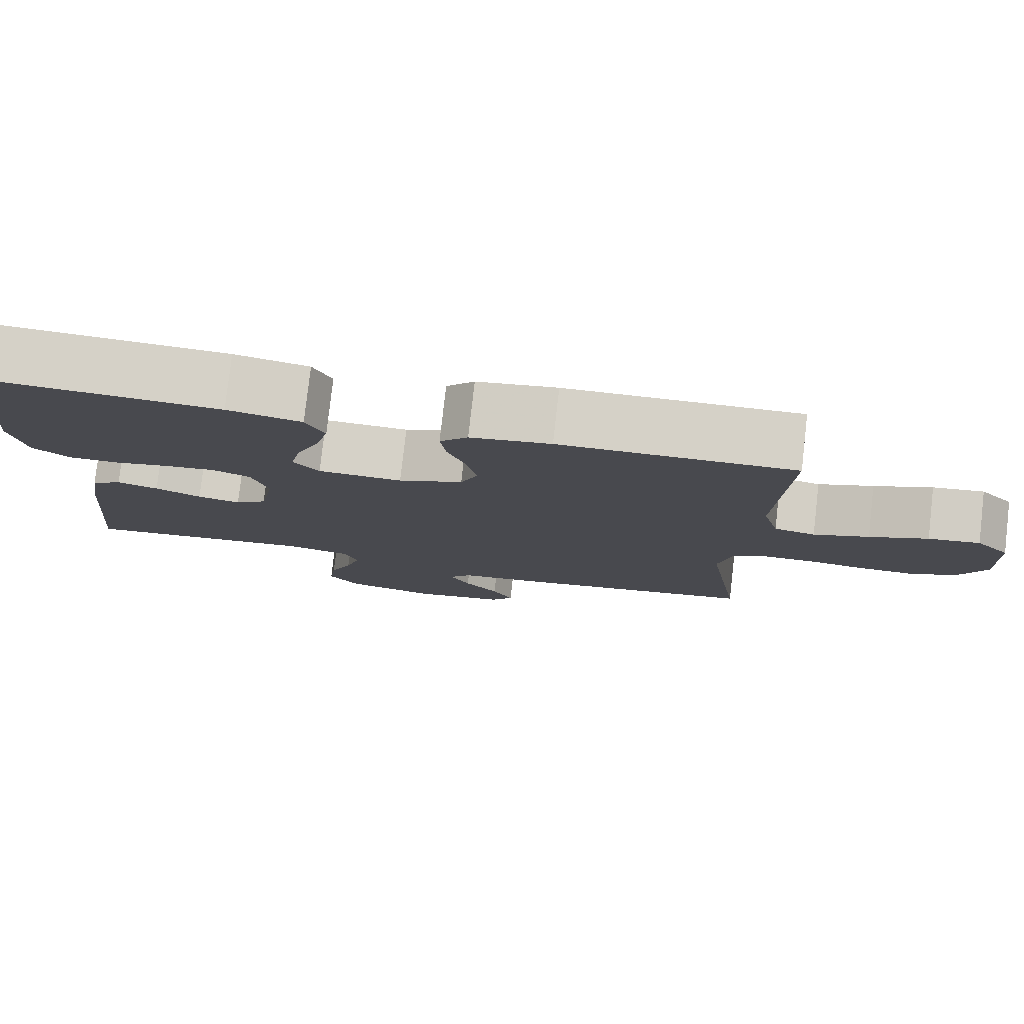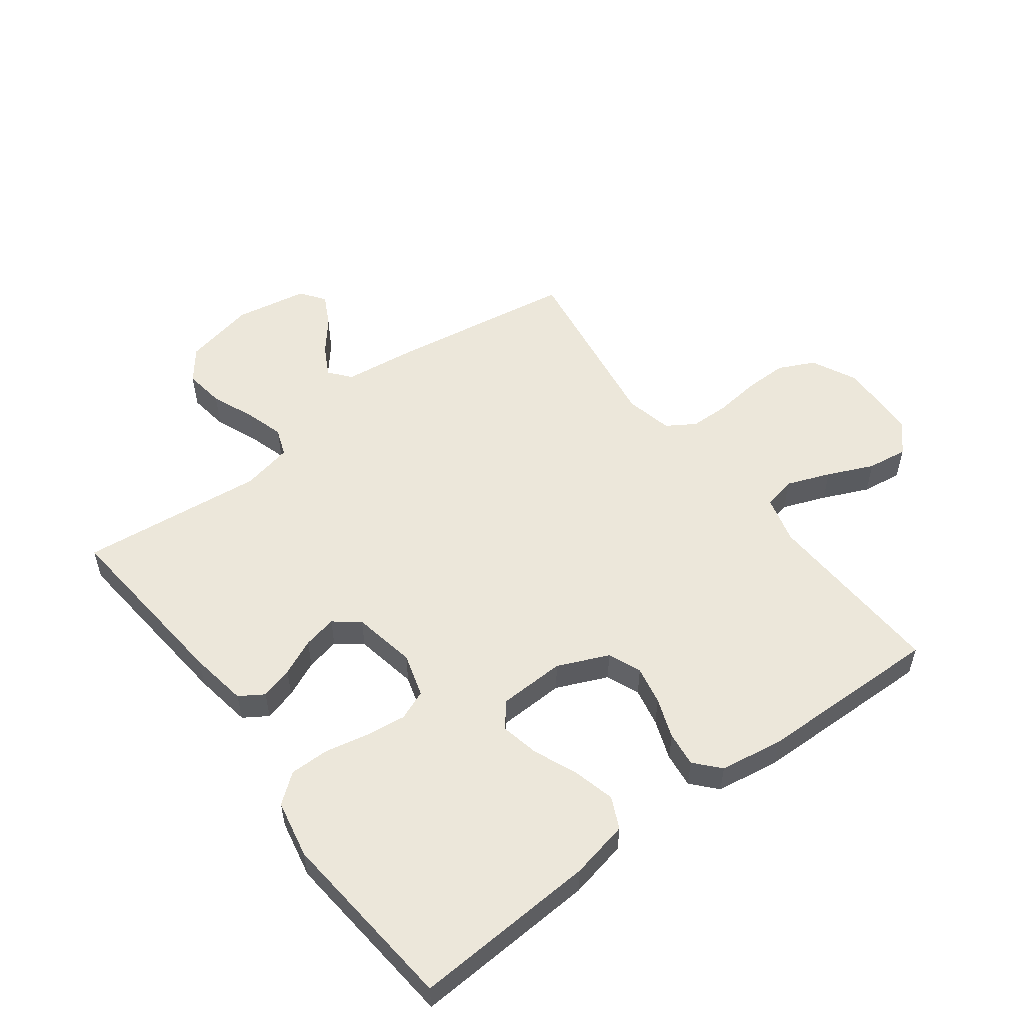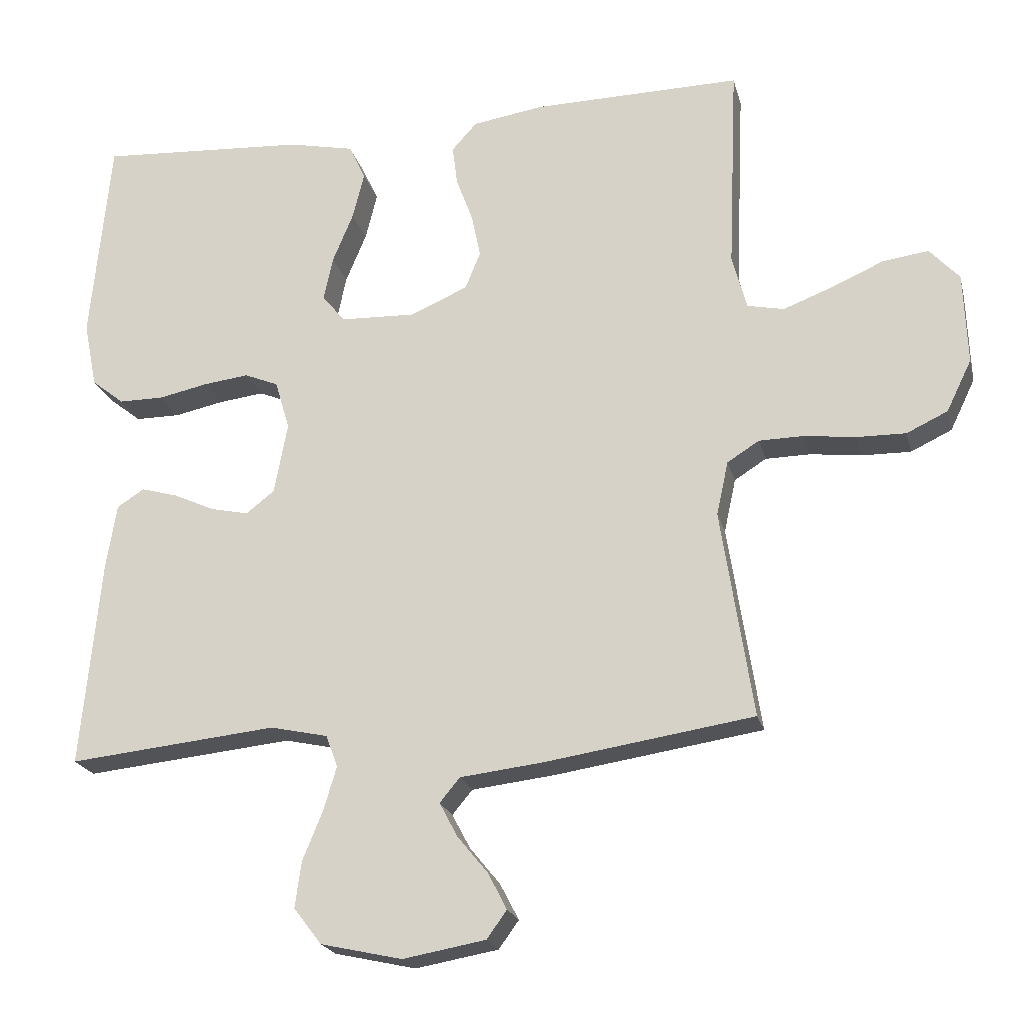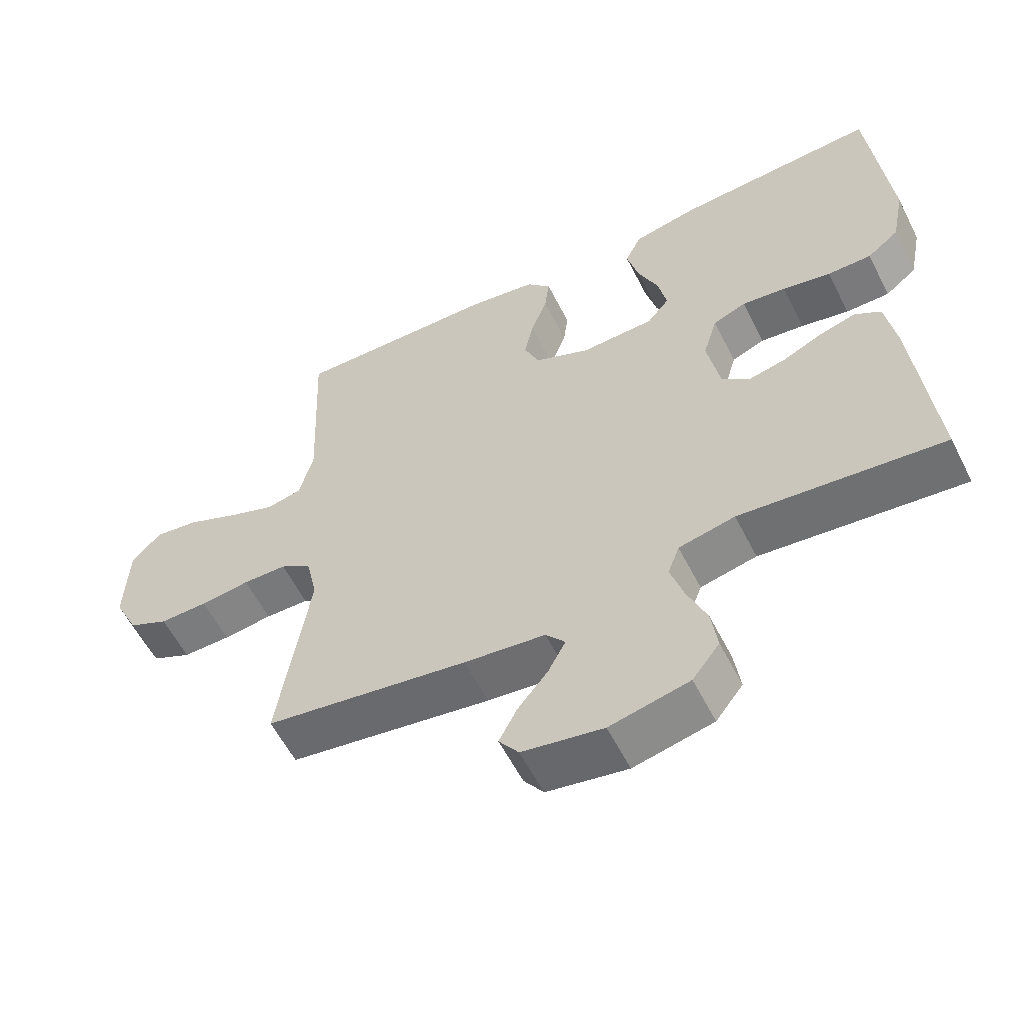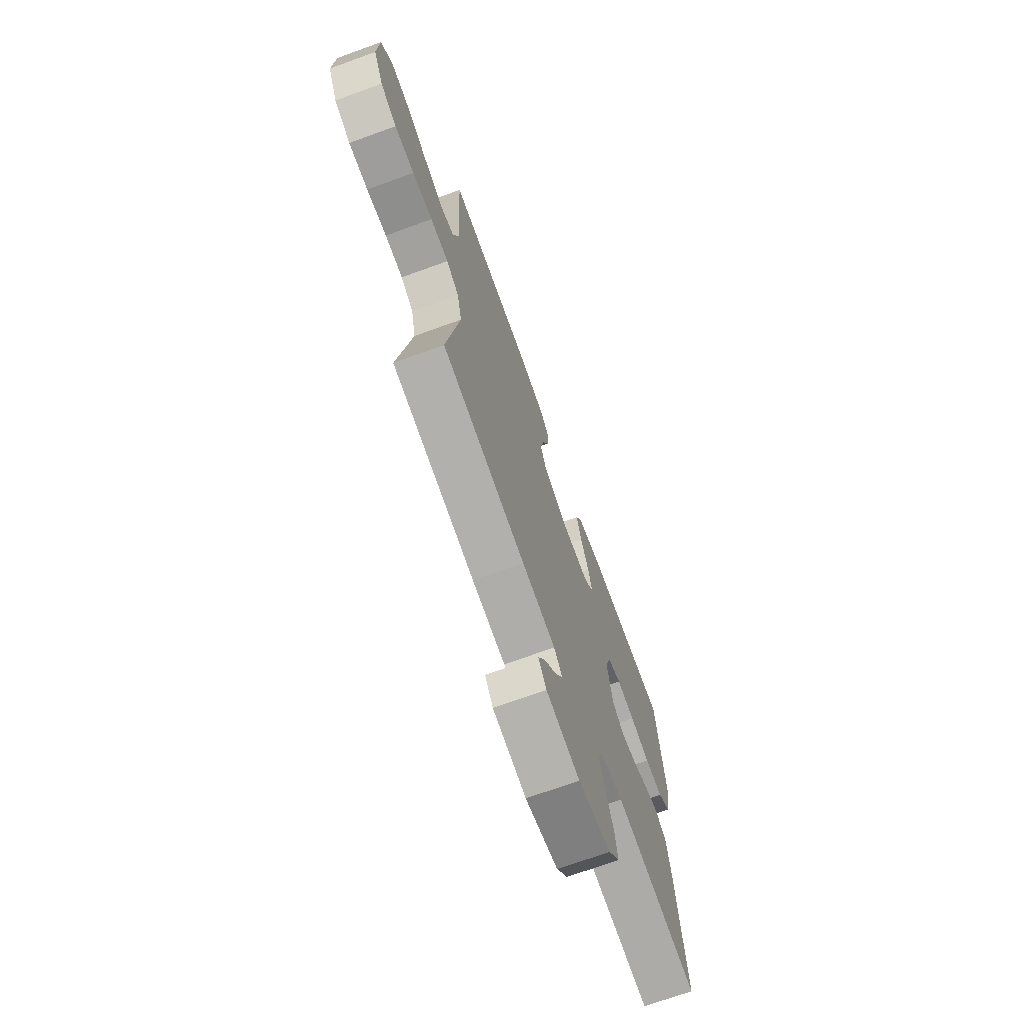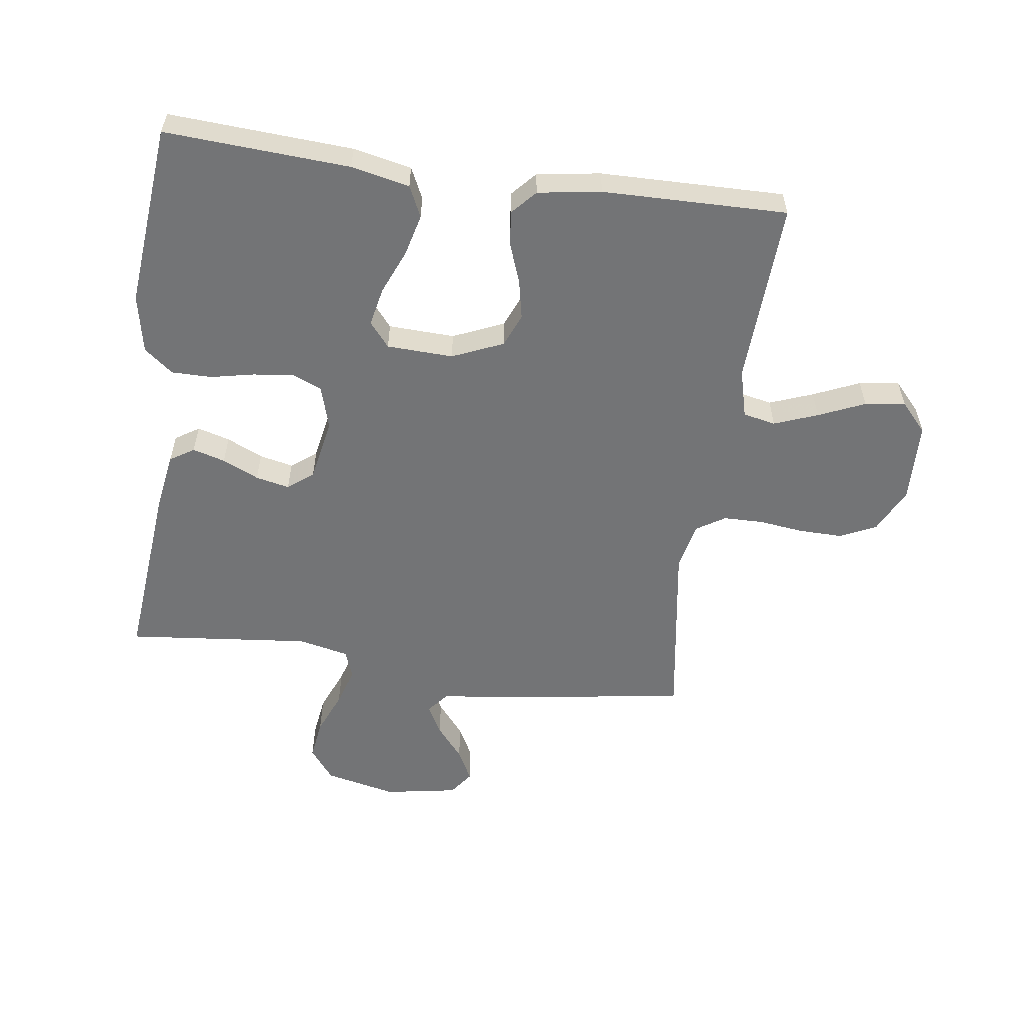
<metadata>
{"format":"obj","ext":"obj","renderer":"f3d","projection":"perspective","resolution":1024,"background":"white","views":[{"elev":79.2,"azim":6.5,"up":"+Z"},{"elev":53.8,"azim":-36.9,"up":"+Y"},{"elev":-21.1,"azim":13.5,"up":"+Z"},{"elev":-58.2,"azim":-153.2,"up":"+Z"},{"elev":-71.2,"azim":109.9,"up":"+Z"},{"elev":-56.2,"azim":-8.0,"up":"+Y"}]}
</metadata>
<code>
v -0.5 0.07 -0.5
v -0.472 0.07 -0.2
v -0.457 0.07 -0.106
v -0.418 0.07 -0.081
v -0.365 0.07 -0.096
v -0.306 0.07 -0.123
v -0.251 0.07 -0.135
v -0.21 0.07 -0.103
v -0.191 0.07 0
v -0.212 0.07 0.071
v -0.261 0.07 0.091
v -0.326 0.07 0.083
v -0.397 0.07 0.068
v -0.462 0.07 0.068
v -0.509 0.07 0.105
v -0.528 0.07 0.2
v -0.5 0.07 0.5
v -0.2 0.07 0.482
v -0.105 0.07 0.462
v -0.081 0.07 0.411
v -0.098 0.07 0.343
v -0.128 0.07 0.271
v -0.141 0.07 0.208
v -0.108 0.07 0.168
v 0 0.07 0.164
v 0.083 0.07 0.2
v 0.105 0.07 0.254
v 0.092 0.07 0.317
v 0.068 0.07 0.382
v 0.061 0.07 0.439
v 0.097 0.07 0.479
v 0.2 0.07 0.495
v 0.5 0.07 0.5
v 0.487 0.07 0.2
v 0.508 0.07 0.121
v 0.561 0.07 0.11
v 0.632 0.07 0.137
v 0.707 0.07 0.17
v 0.773 0.07 0.179
v 0.816 0.07 0.132
v 0.821 0.07 0
v 0.785 0.07 -0.074
v 0.726 0.07 -0.102
v 0.655 0.07 -0.101
v 0.582 0.07 -0.092
v 0.517 0.07 -0.093
v 0.471 0.07 -0.122
v 0.454 0.07 -0.2
v 0.5 0.07 -0.5
v 0.2 0.07 -0.546
v 0.08 0.07 -0.56
v 0.051 0.07 -0.595
v 0.077 0.07 -0.644
v 0.121 0.07 -0.698
v 0.148 0.07 -0.75
v 0.119 0.07 -0.79
v 0 0.07 -0.811
v -0.117 0.07 -0.785
v -0.157 0.07 -0.733
v -0.148 0.07 -0.667
v -0.119 0.07 -0.596
v -0.1 0.07 -0.533
v -0.117 0.07 -0.487
v -0.2 0.07 -0.469
v -0.5 0 -0.5
v -0.472 0 -0.2
v -0.457 0 -0.106
v -0.418 0 -0.081
v -0.365 0 -0.096
v -0.306 0 -0.123
v -0.251 0 -0.135
v -0.21 0 -0.103
v -0.191 0 0
v -0.212 0 0.071
v -0.261 0 0.091
v -0.326 0 0.083
v -0.397 0 0.068
v -0.462 0 0.068
v -0.509 0 0.105
v -0.528 0 0.2
v -0.5 0 0.5
v -0.2 0 0.482
v -0.105 0 0.462
v -0.081 0 0.411
v -0.098 0 0.343
v -0.128 0 0.271
v -0.141 0 0.208
v -0.108 0 0.168
v 0 0 0.164
v 0.083 0 0.2
v 0.105 0 0.254
v 0.092 0 0.317
v 0.068 0 0.382
v 0.061 0 0.439
v 0.097 0 0.479
v 0.2 0 0.495
v 0.5 0 0.5
v 0.487 0 0.2
v 0.508 0 0.121
v 0.561 0 0.11
v 0.632 0 0.137
v 0.707 0 0.17
v 0.773 0 0.179
v 0.816 0 0.132
v 0.821 0 0
v 0.785 0 -0.074
v 0.726 0 -0.102
v 0.655 0 -0.101
v 0.582 0 -0.092
v 0.517 0 -0.093
v 0.471 0 -0.122
v 0.454 0 -0.2
v 0.5 0 -0.5
v 0.2 0 -0.546
v 0.08 0 -0.56
v 0.051 0 -0.595
v 0.077 0 -0.644
v 0.121 0 -0.698
v 0.148 0 -0.75
v 0.119 0 -0.79
v 0 0 -0.811
v -0.117 0 -0.785
v -0.157 0 -0.733
v -0.148 0 -0.667
v -0.119 0 -0.596
v -0.1 0 -0.533
v -0.117 0 -0.487
v -0.2 0 -0.469
f 59 60 61
f 58 59 61
f 57 58 61
f 56 57 61
f 55 56 61
f 54 55 61
f 53 54 61
f 52 53 61 62
f 51 52 62 63
f 50 51 63
f 49 50 63
f 48 49 63
f 43 44 45
f 42 43 45
f 41 42 45
f 40 41 45
f 39 40 45
f 38 39 45
f 37 38 45
f 36 37 45 46
f 35 36 46 47
f 32 33 34
f 31 32 34
f 30 31 34
f 29 30 34
f 28 29 34
f 35 47 48
f 34 35 48
f 28 34 48
f 27 28 48
f 20 21 22
f 19 20 22
f 18 19 22
f 17 18 22
f 16 17 22
f 15 16 22
f 14 15 22
f 13 14 22
f 12 13 22
f 11 12 22 23
f 10 11 23 24
f 4 5 6
f 3 4 6
f 2 3 6
f 1 2 6
f 64 1 6
f 64 6 7
f 63 64 7 8
f 26 27 48 63
f 63 8 9
f 26 63 9
f 25 26 9
f 9 10 24 25
f 125 124 123
f 125 123 122
f 125 122 121
f 125 121 120
f 125 120 119
f 125 119 118
f 125 118 117
f 126 125 117 116
f 127 126 116 115
f 127 115 114
f 127 114 113
f 127 113 112
f 109 108 107
f 109 107 106
f 109 106 105
f 109 105 104
f 109 104 103
f 109 103 102
f 109 102 101
f 110 109 101 100
f 111 110 100 99
f 98 97 96
f 98 96 95
f 98 95 94
f 98 94 93
f 98 93 92
f 112 111 99
f 112 99 98
f 112 98 92
f 112 92 91
f 86 85 84
f 86 84 83
f 86 83 82
f 86 82 81
f 86 81 80
f 86 80 79
f 86 79 78
f 86 78 77
f 86 77 76
f 87 86 76 75
f 88 87 75 74
f 70 69 68
f 70 68 67
f 70 67 66
f 70 66 65
f 70 65 128
f 71 70 128
f 72 71 128 127
f 127 112 91 90
f 73 72 127
f 73 127 90
f 73 90 89
f 89 88 74 73
f 1 65 66 2
f 2 66 67 3
f 3 67 68 4
f 4 68 69 5
f 5 69 70 6
f 6 70 71 7
f 7 71 72 8
f 8 72 73 9
f 9 73 74 10
f 10 74 75 11
f 11 75 76 12
f 12 76 77 13
f 13 77 78 14
f 14 78 79 15
f 15 79 80 16
f 16 80 81 17
f 17 81 82 18
f 18 82 83 19
f 19 83 84 20
f 20 84 85 21
f 21 85 86 22
f 22 86 87 23
f 23 87 88 24
f 24 88 89 25
f 25 89 90 26
f 26 90 91 27
f 27 91 92 28
f 28 92 93 29
f 29 93 94 30
f 30 94 95 31
f 31 95 96 32
f 32 96 97 33
f 33 97 98 34
f 34 98 99 35
f 35 99 100 36
f 36 100 101 37
f 37 101 102 38
f 38 102 103 39
f 39 103 104 40
f 40 104 105 41
f 41 105 106 42
f 42 106 107 43
f 43 107 108 44
f 44 108 109 45
f 45 109 110 46
f 46 110 111 47
f 47 111 112 48
f 48 112 113 49
f 49 113 114 50
f 50 114 115 51
f 51 115 116 52
f 52 116 117 53
f 53 117 118 54
f 54 118 119 55
f 55 119 120 56
f 56 120 121 57
f 57 121 122 58
f 58 122 123 59
f 59 123 124 60
f 60 124 125 61
f 61 125 126 62
f 62 126 127 63
f 63 127 128 64
f 64 128 65 1

</code>
